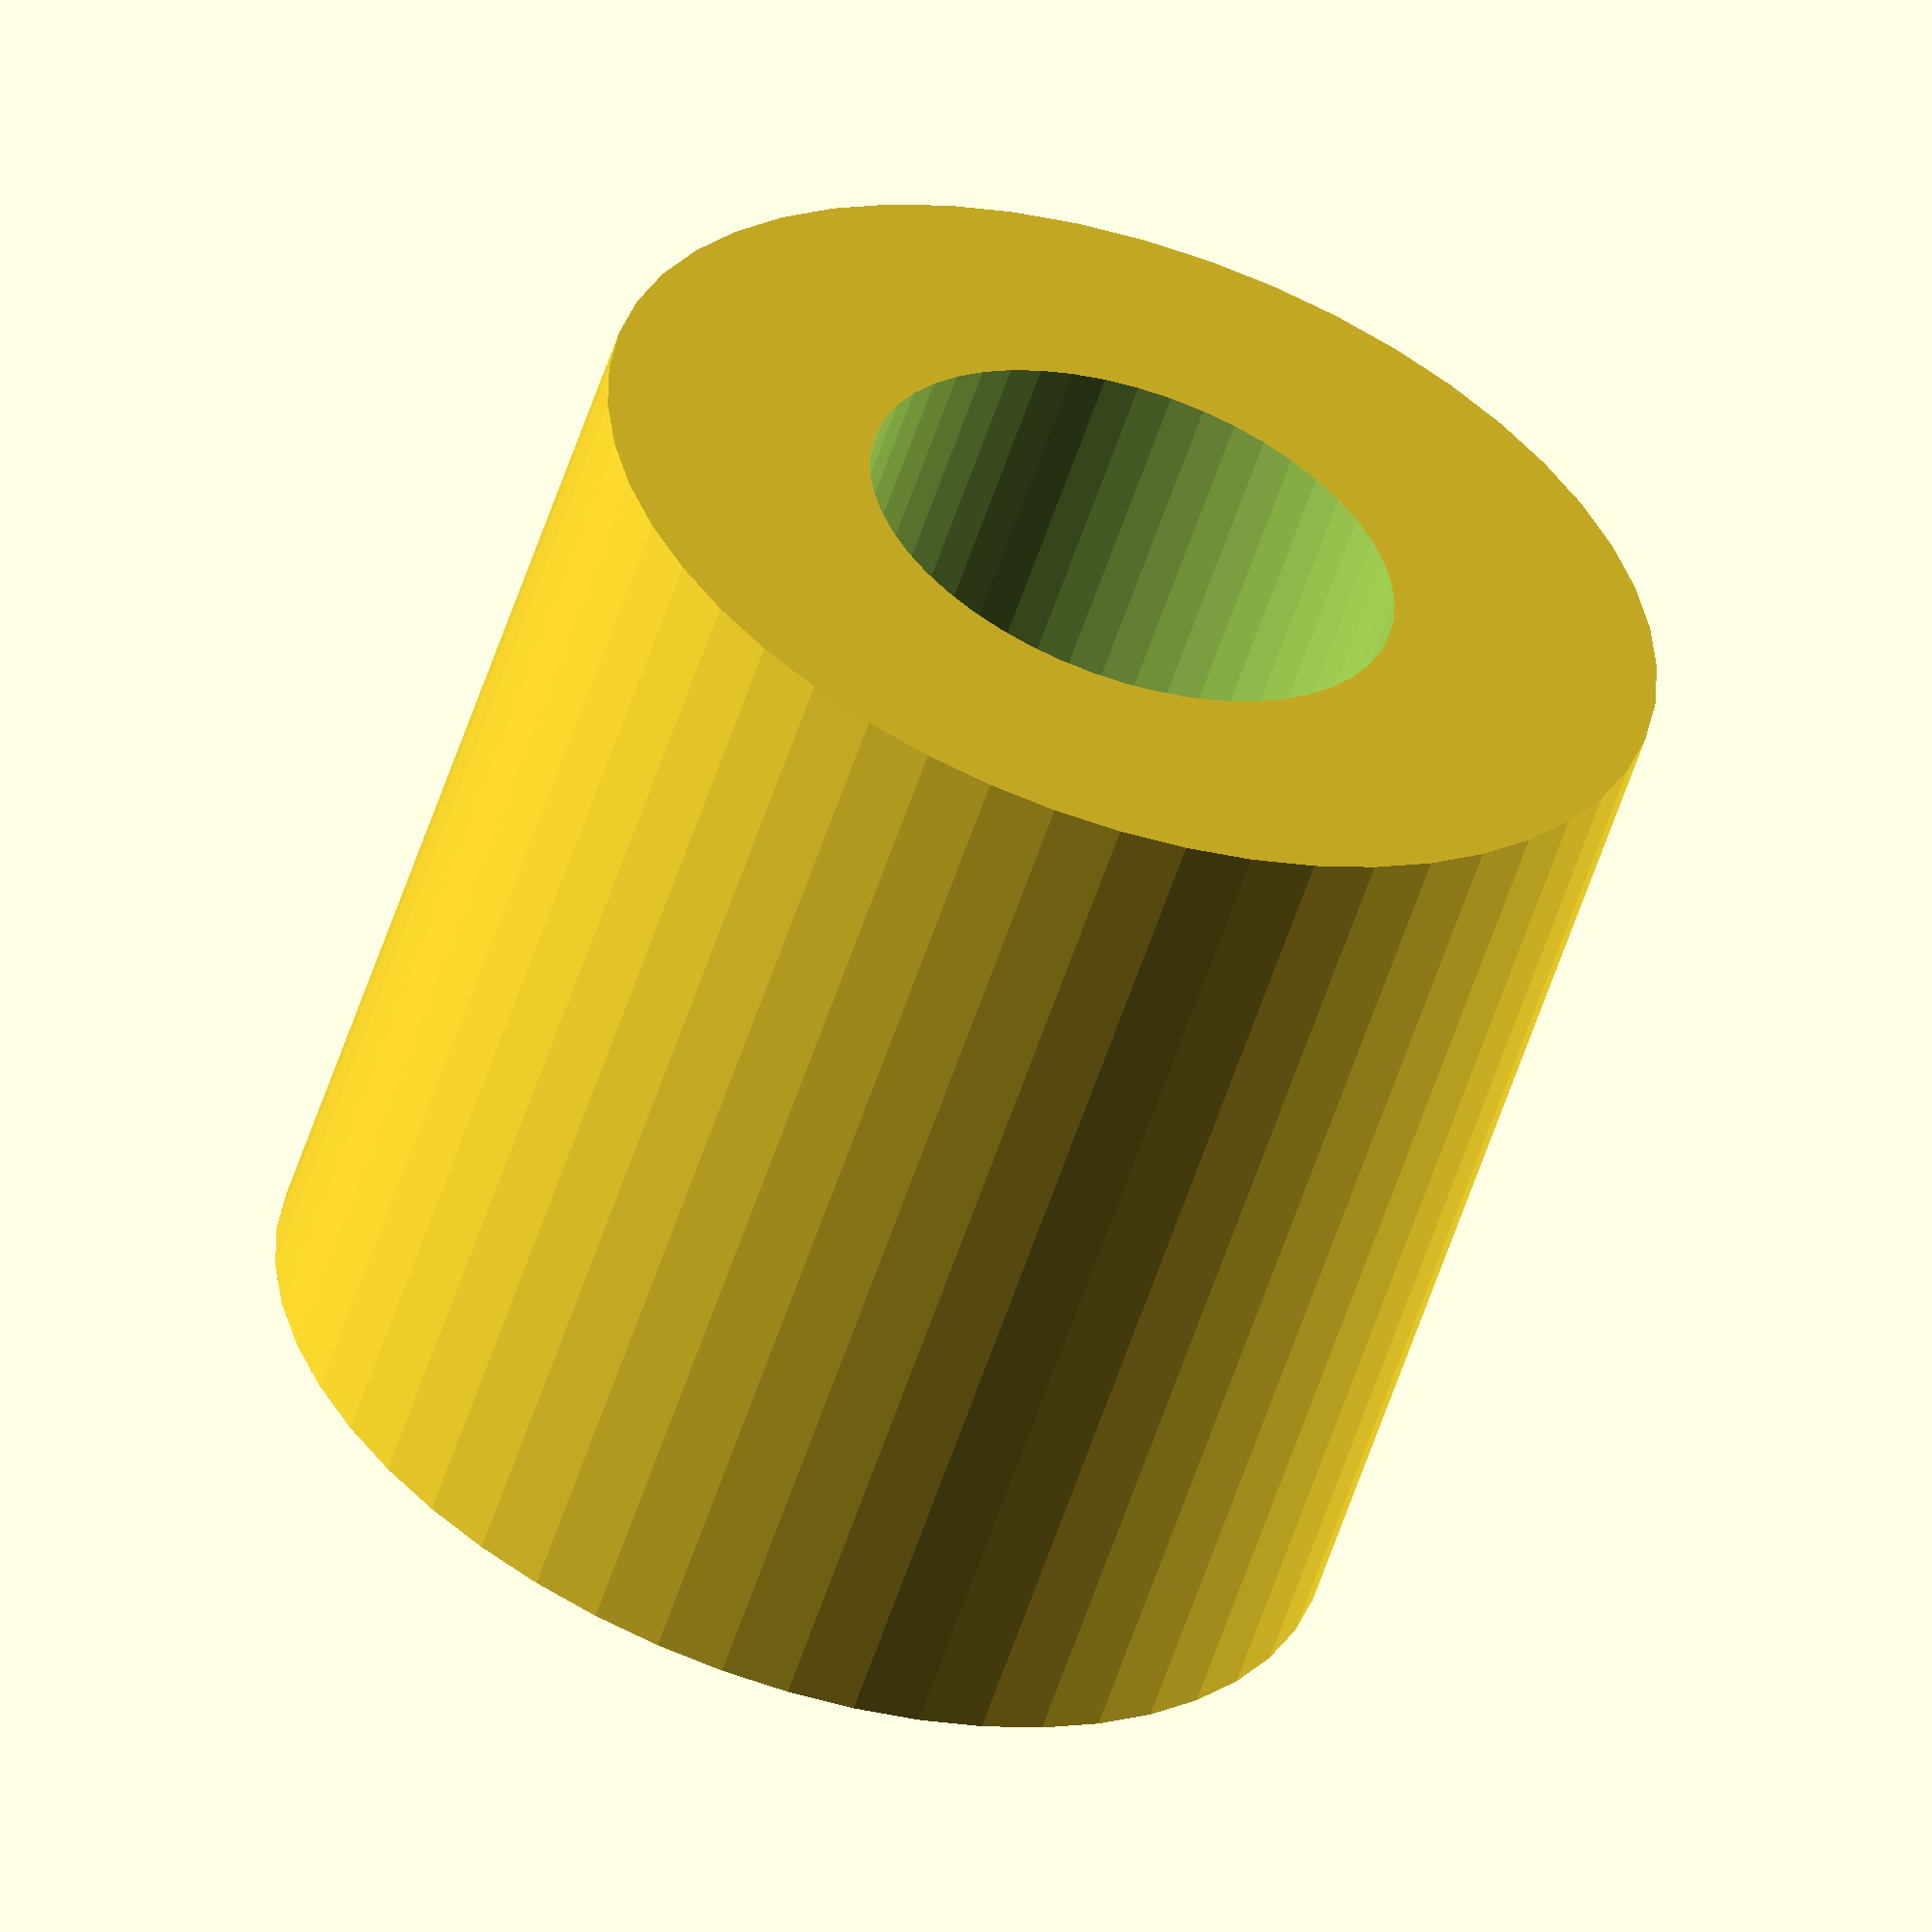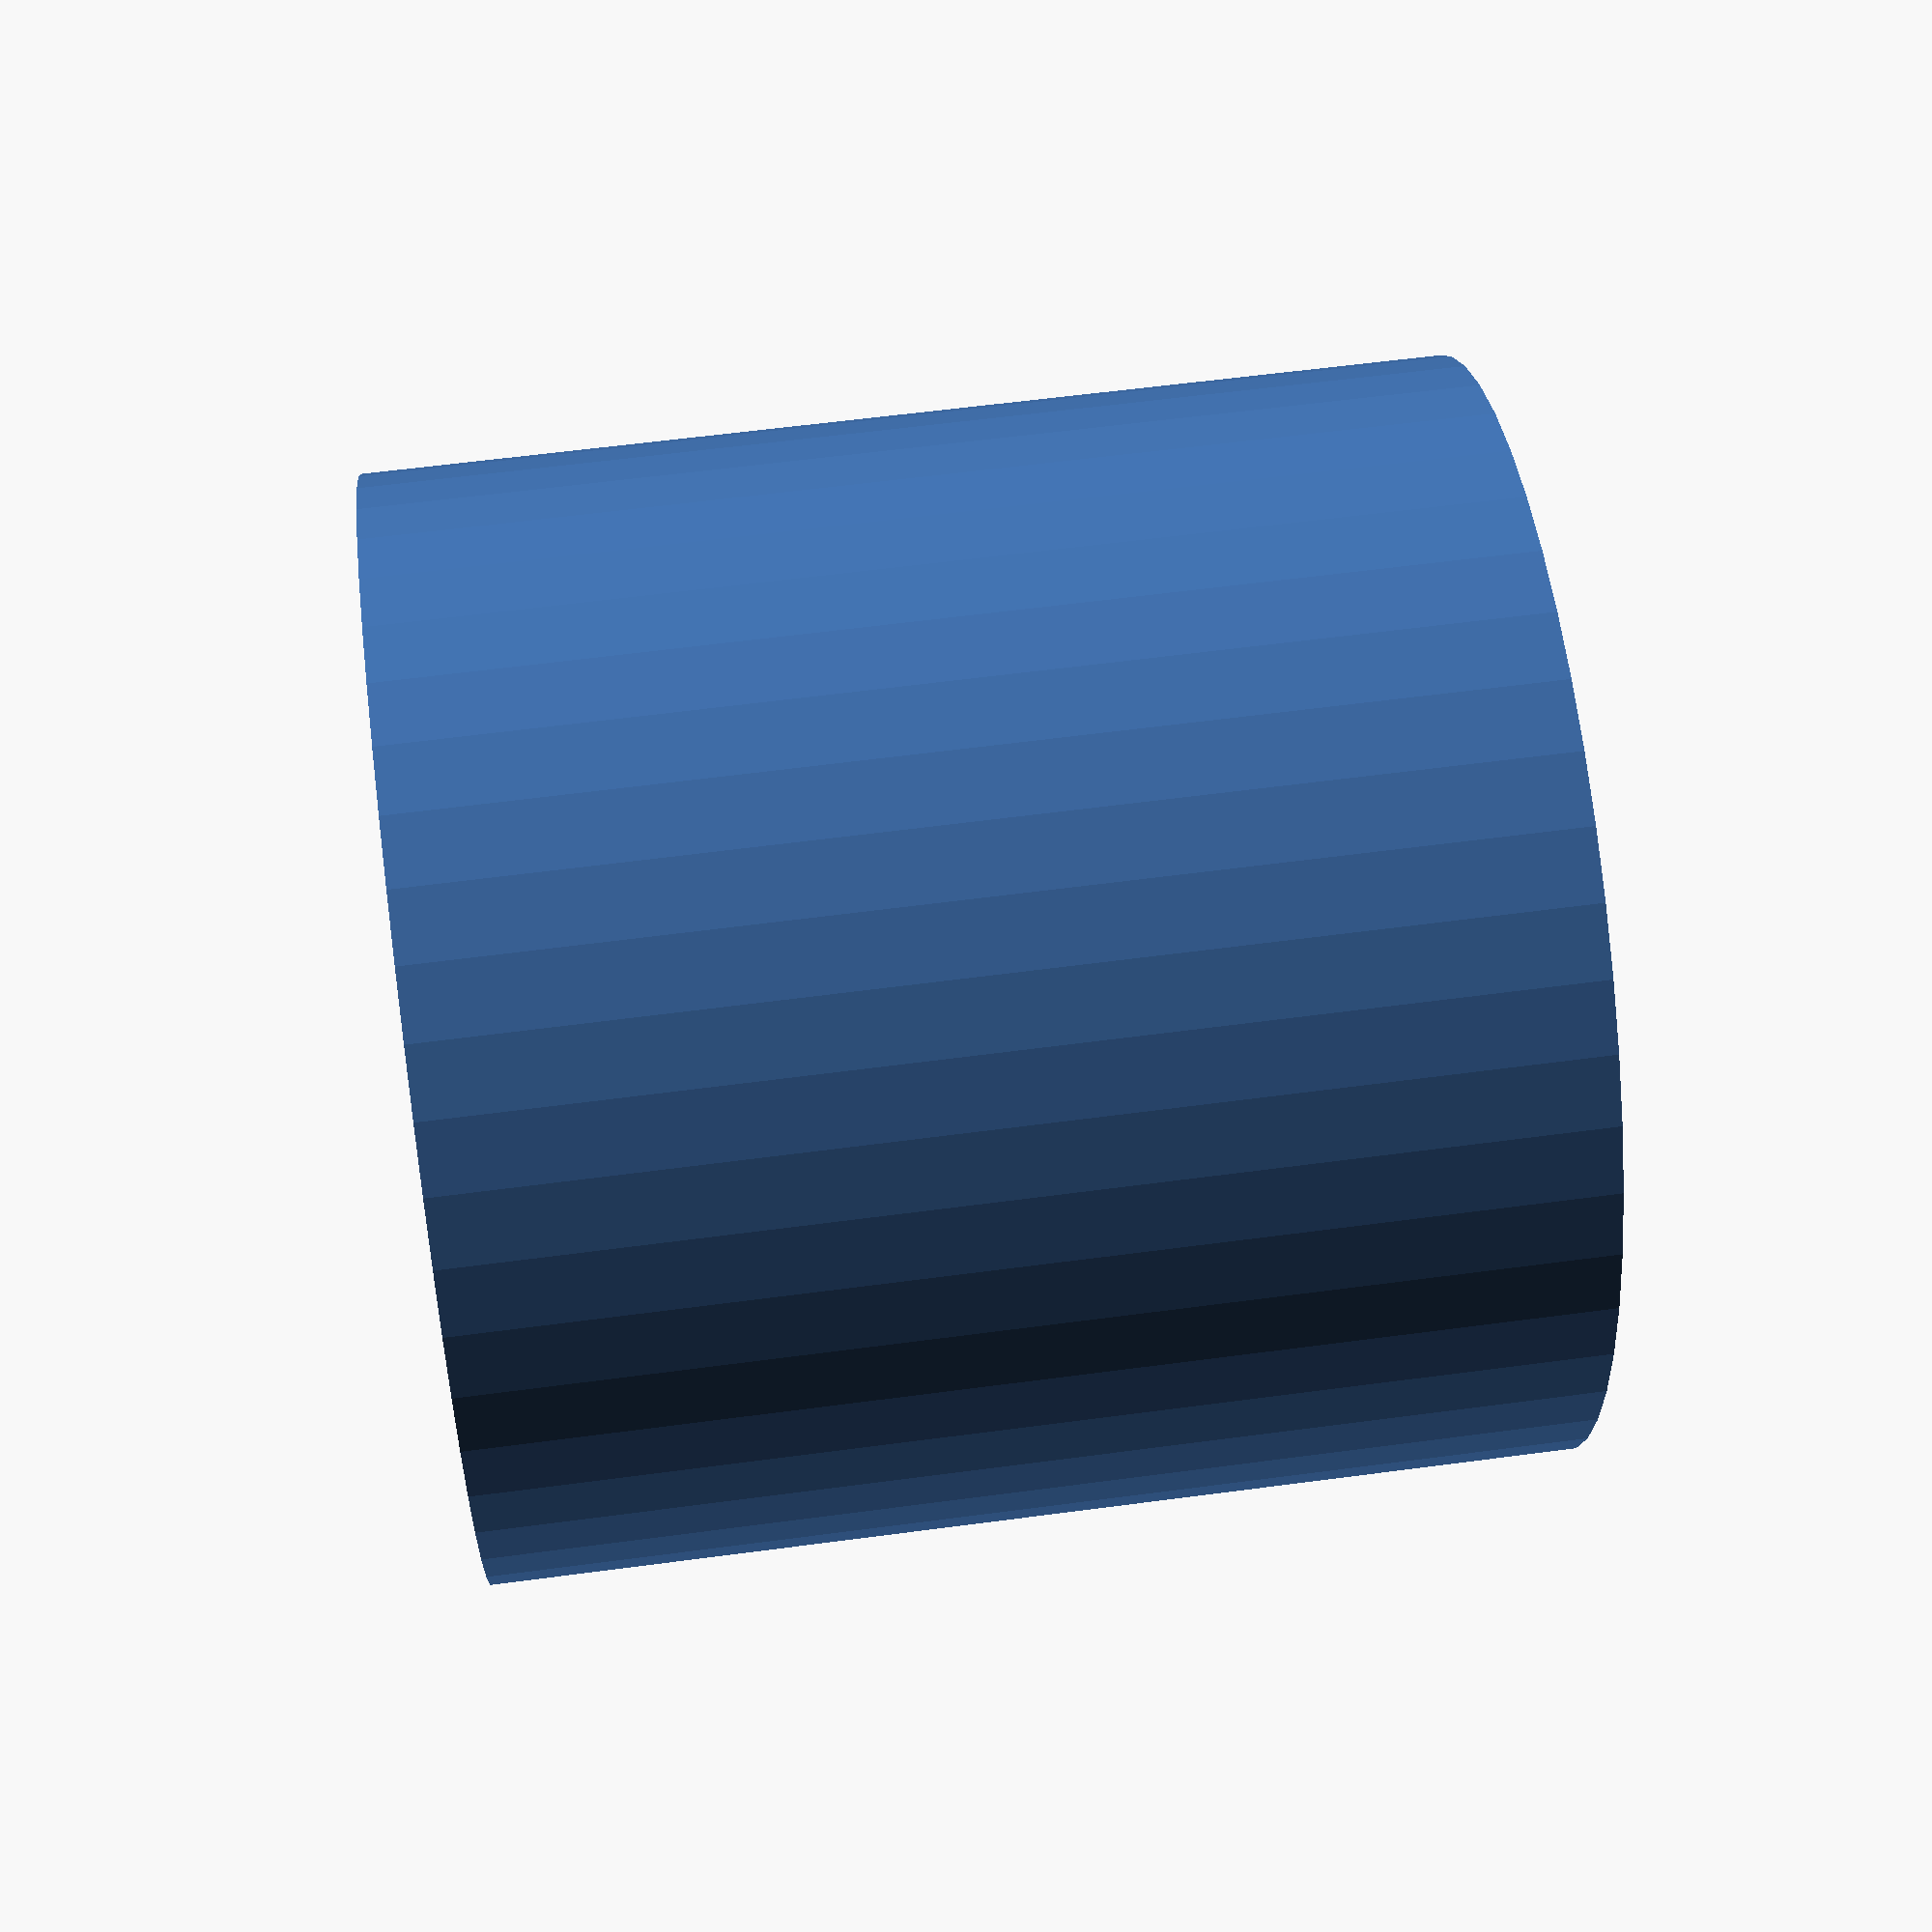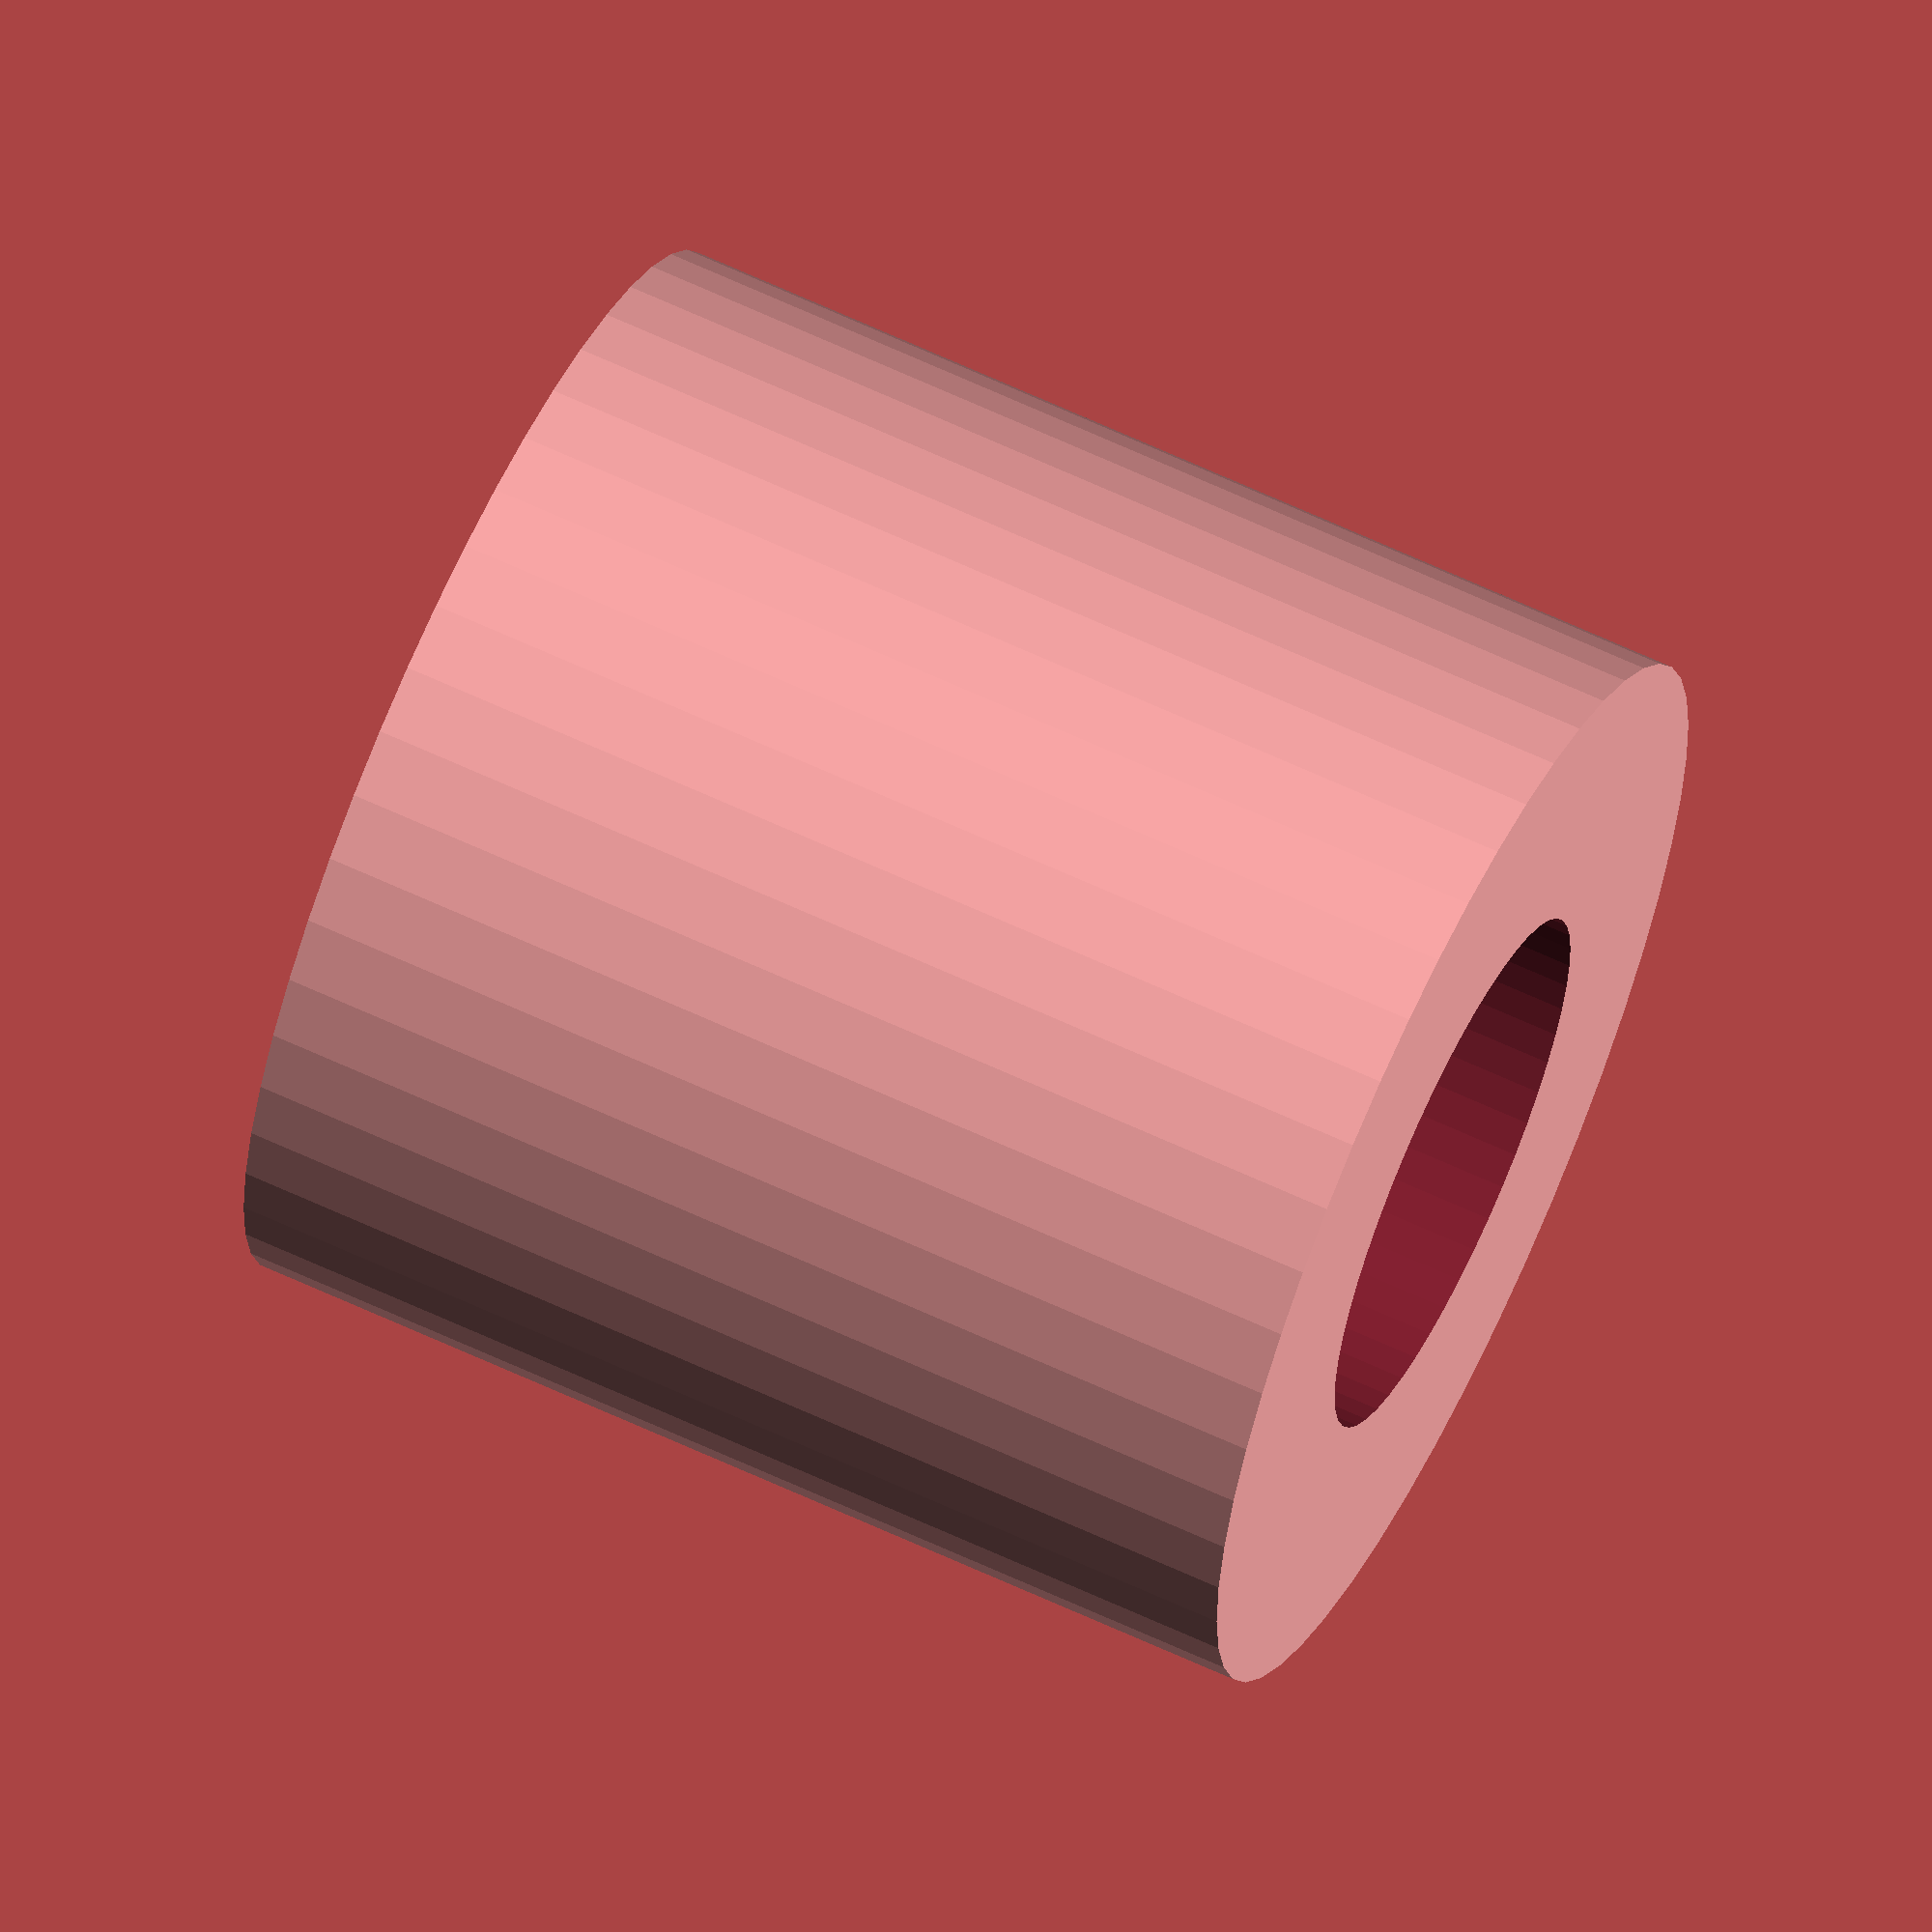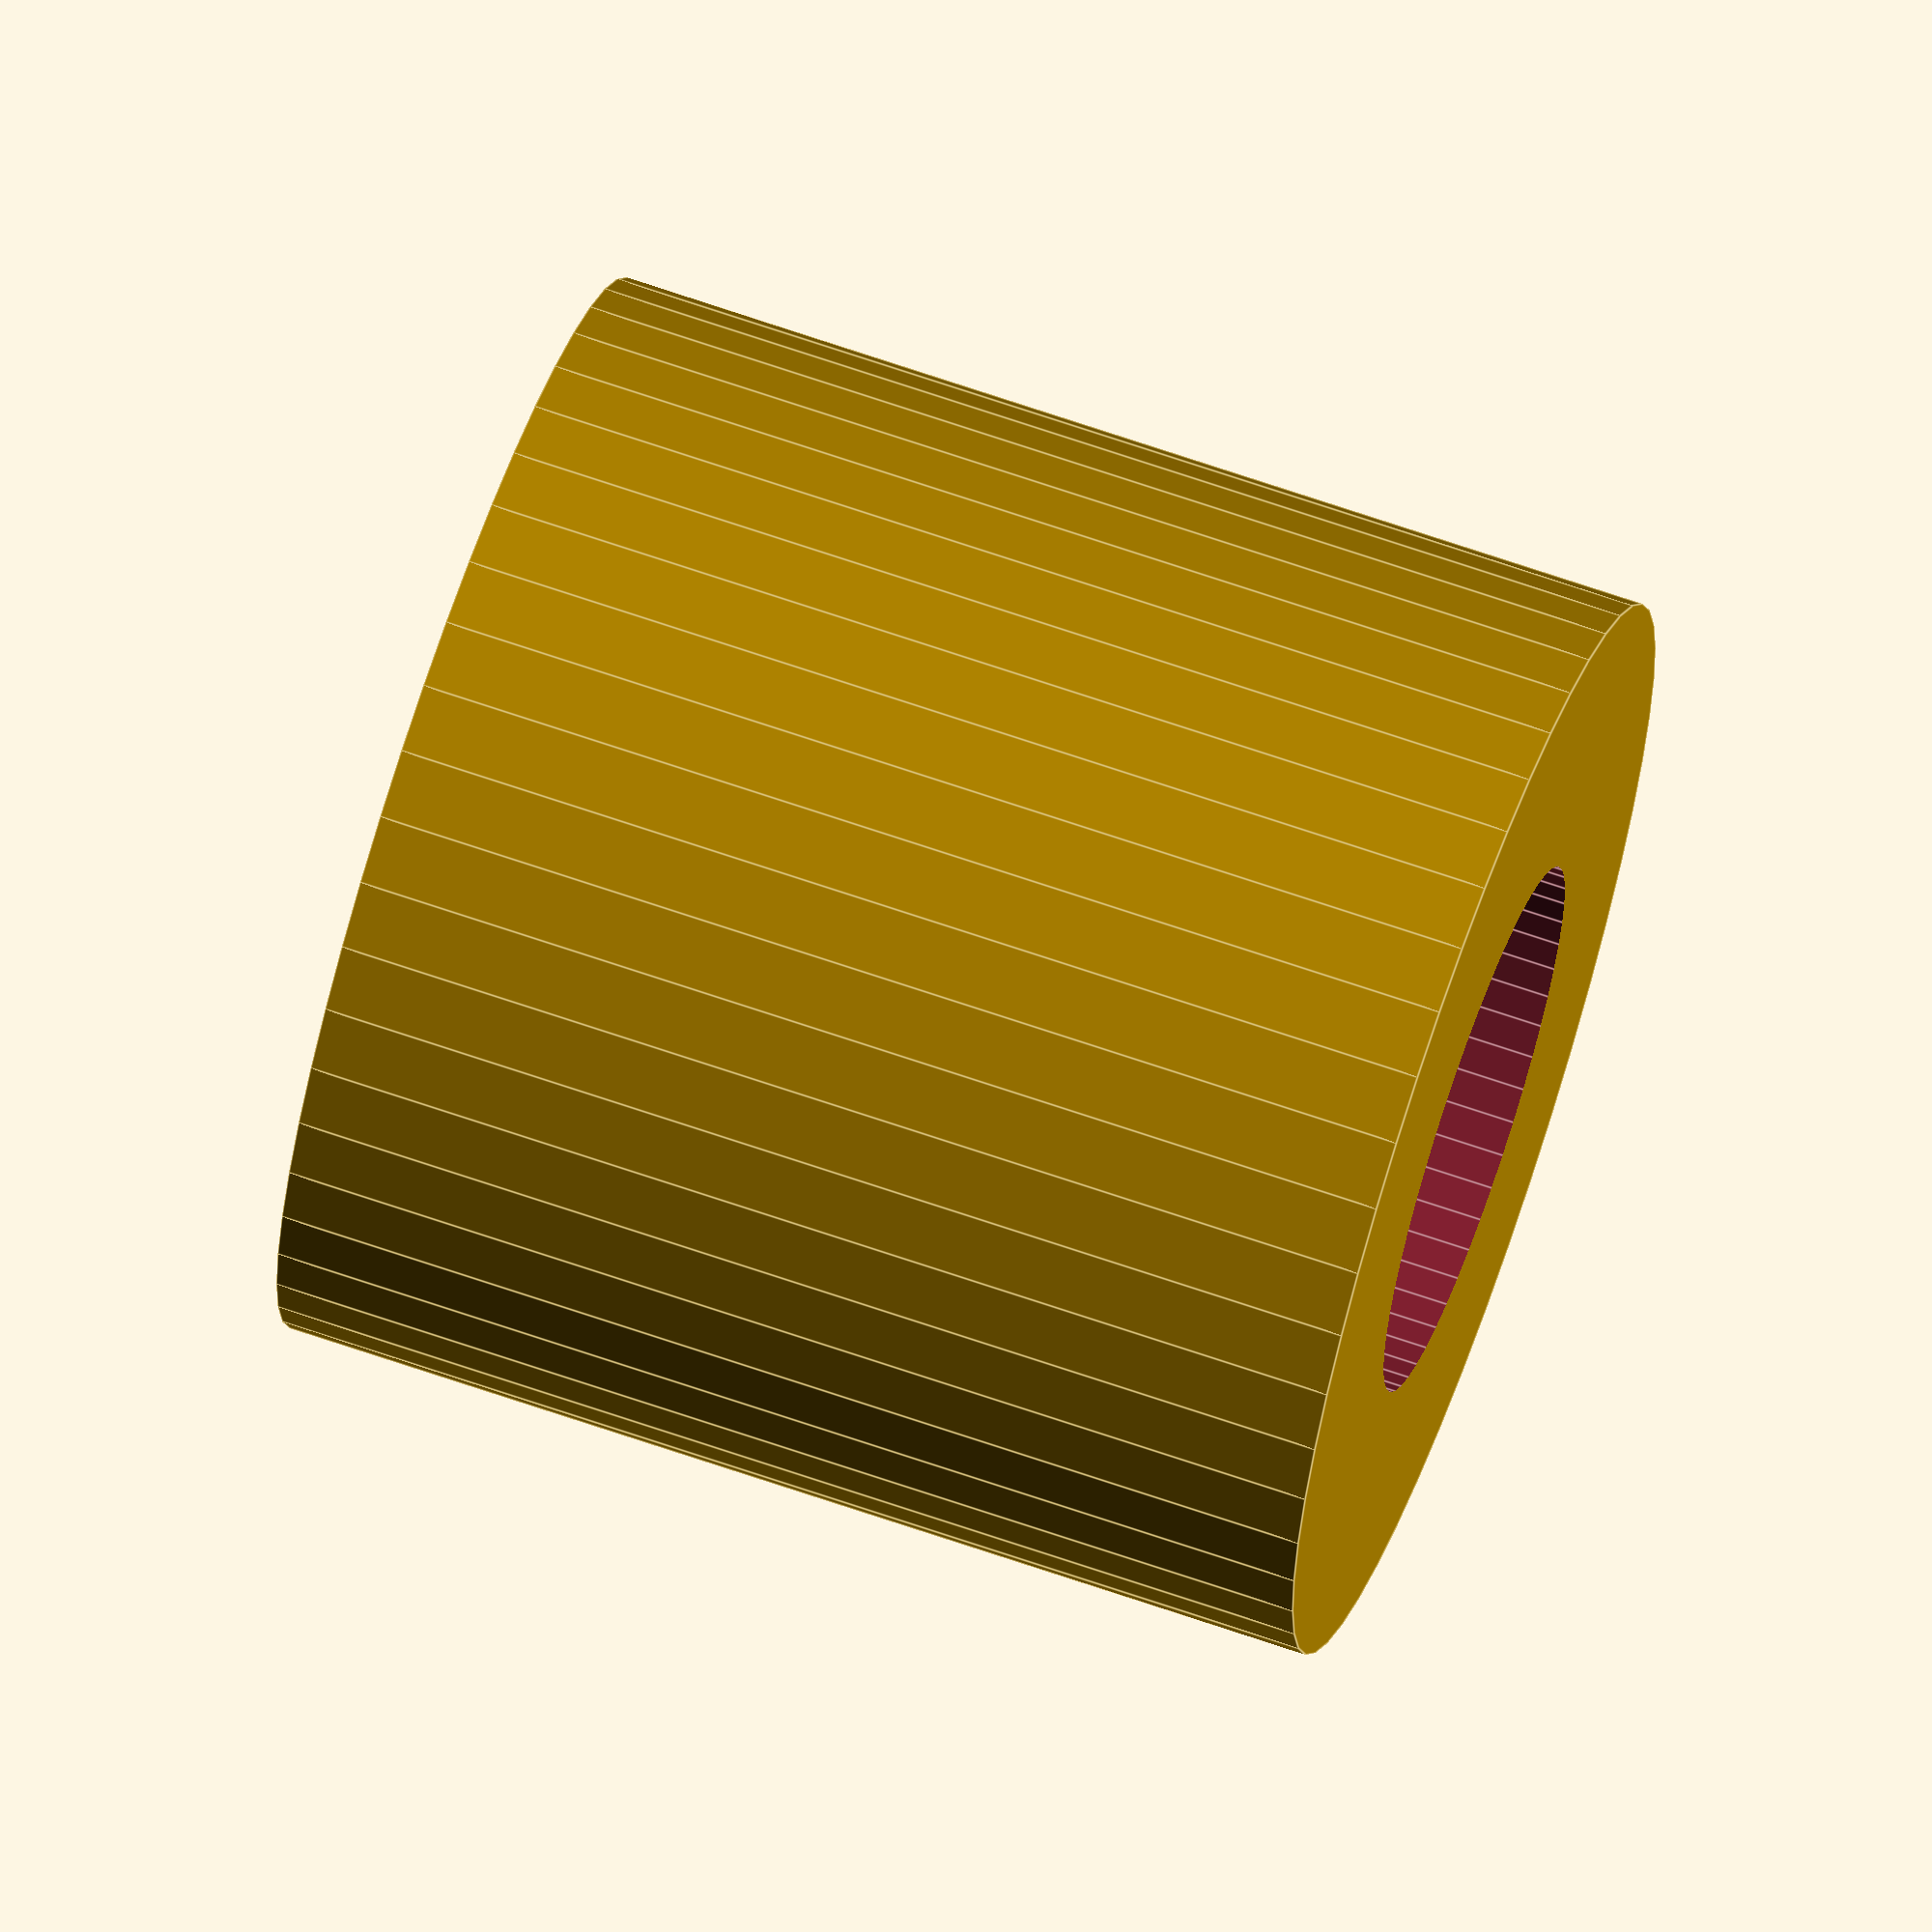
<openscad>
$fn = 50;


difference() {
	union() {
		translate(v = [0, 0, -19.5000000000]) {
			cylinder(h = 39, r = 20.0000000000);
		}
	}
	union() {
		translate(v = [0, 0, -100.0000000000]) {
			cylinder(h = 200, r = 10);
		}
	}
}
</openscad>
<views>
elev=237.2 azim=232.7 roll=18.0 proj=o view=solid
elev=300.5 azim=49.4 roll=82.2 proj=p view=solid
elev=295.8 azim=14.2 roll=115.3 proj=o view=solid
elev=292.7 azim=122.2 roll=289.2 proj=o view=edges
</views>
